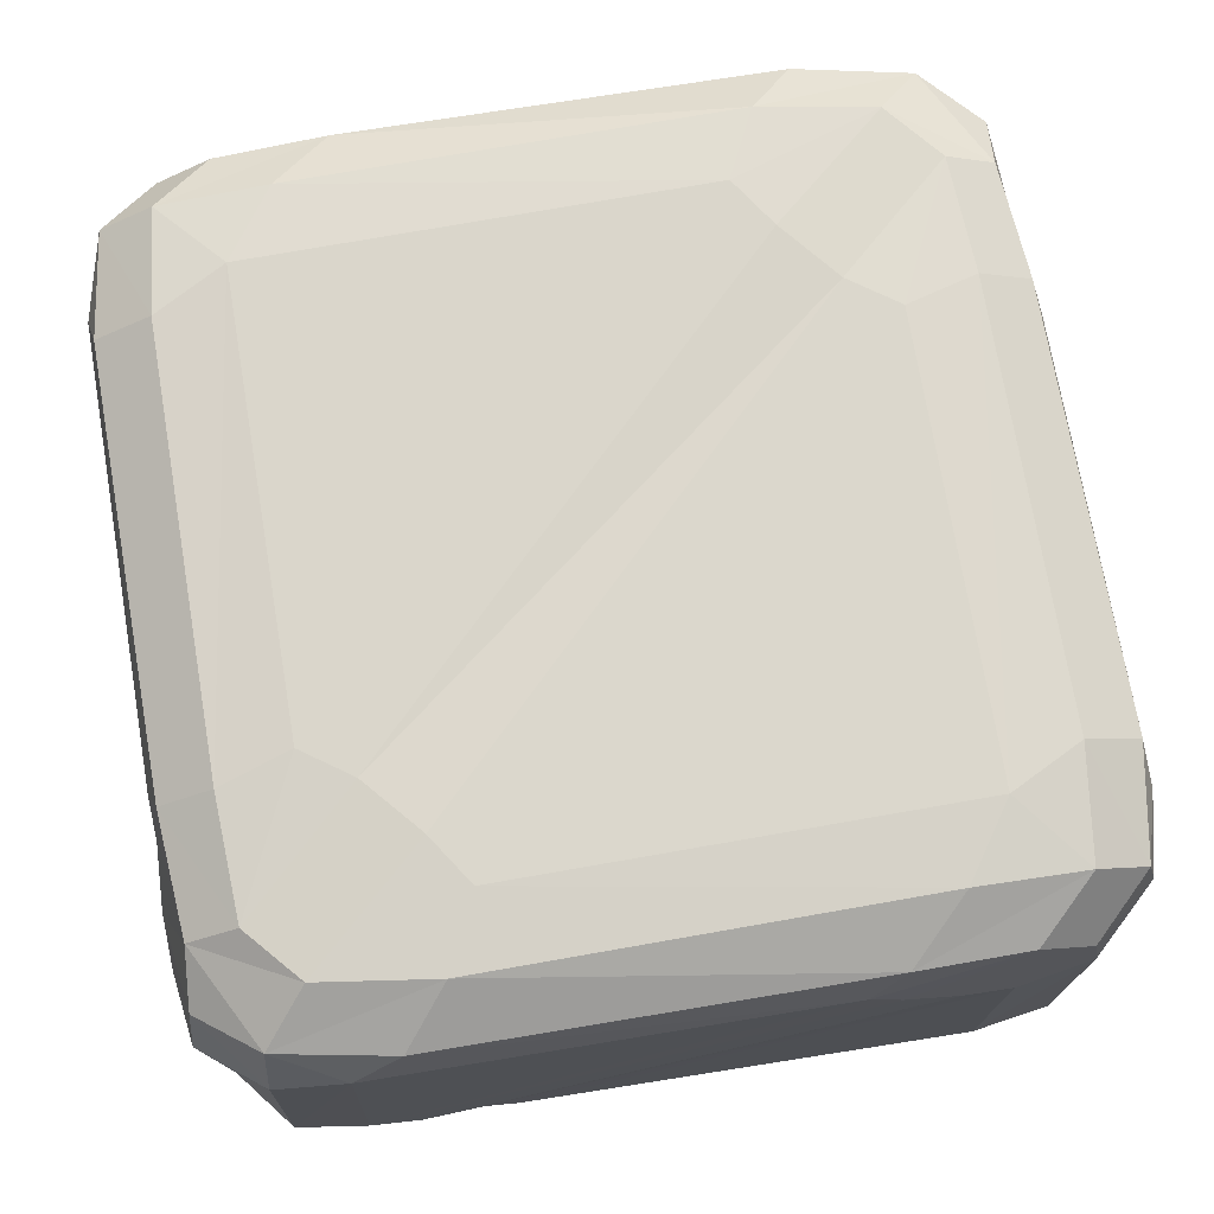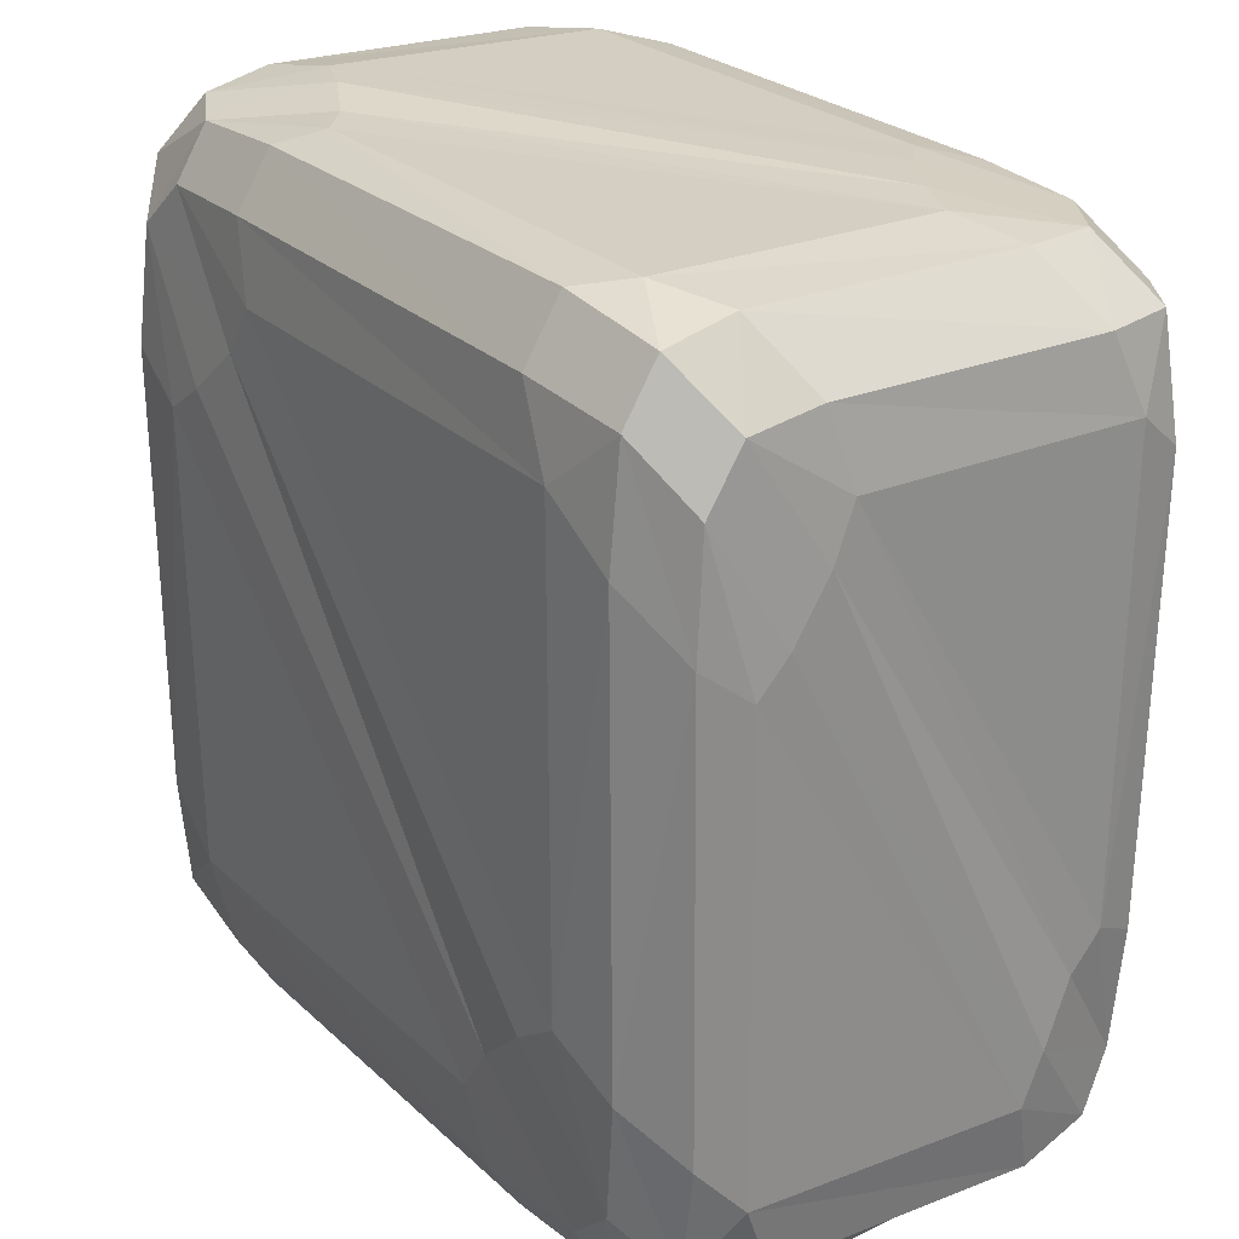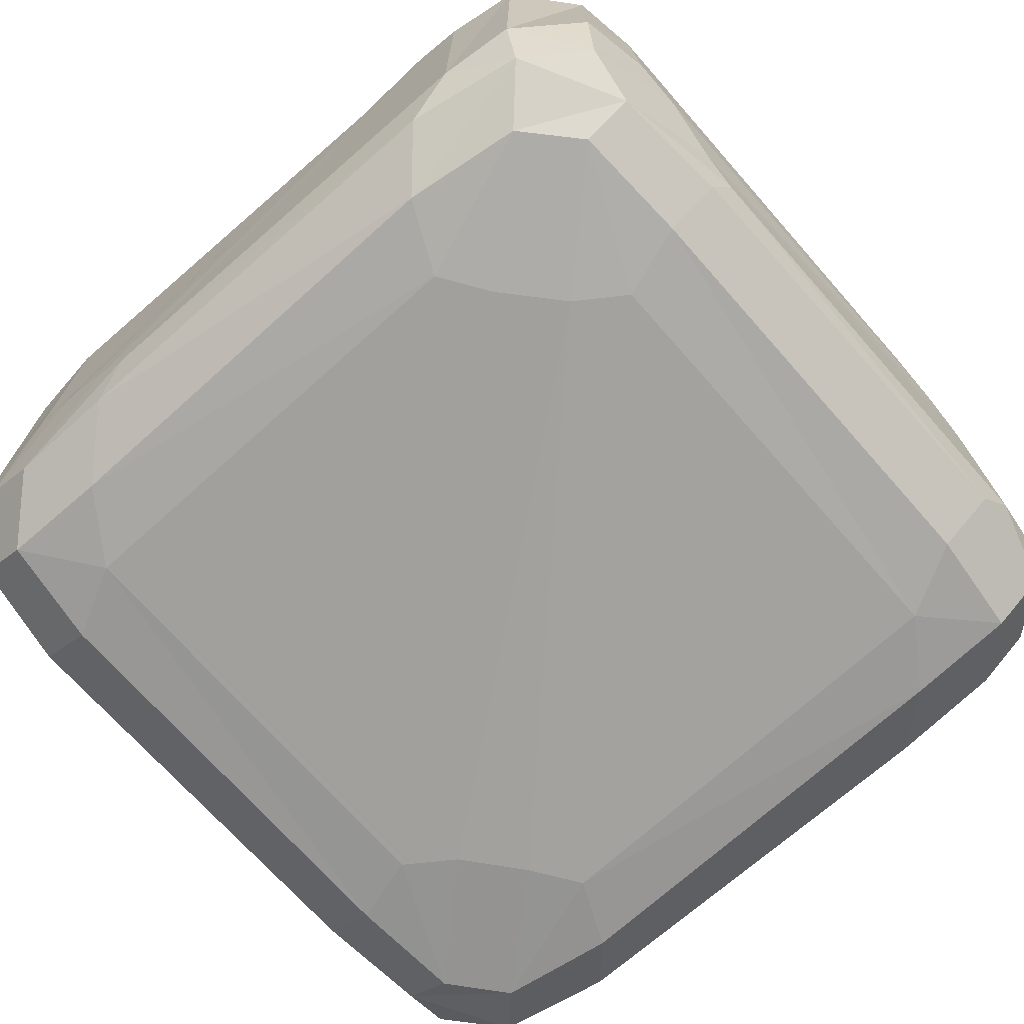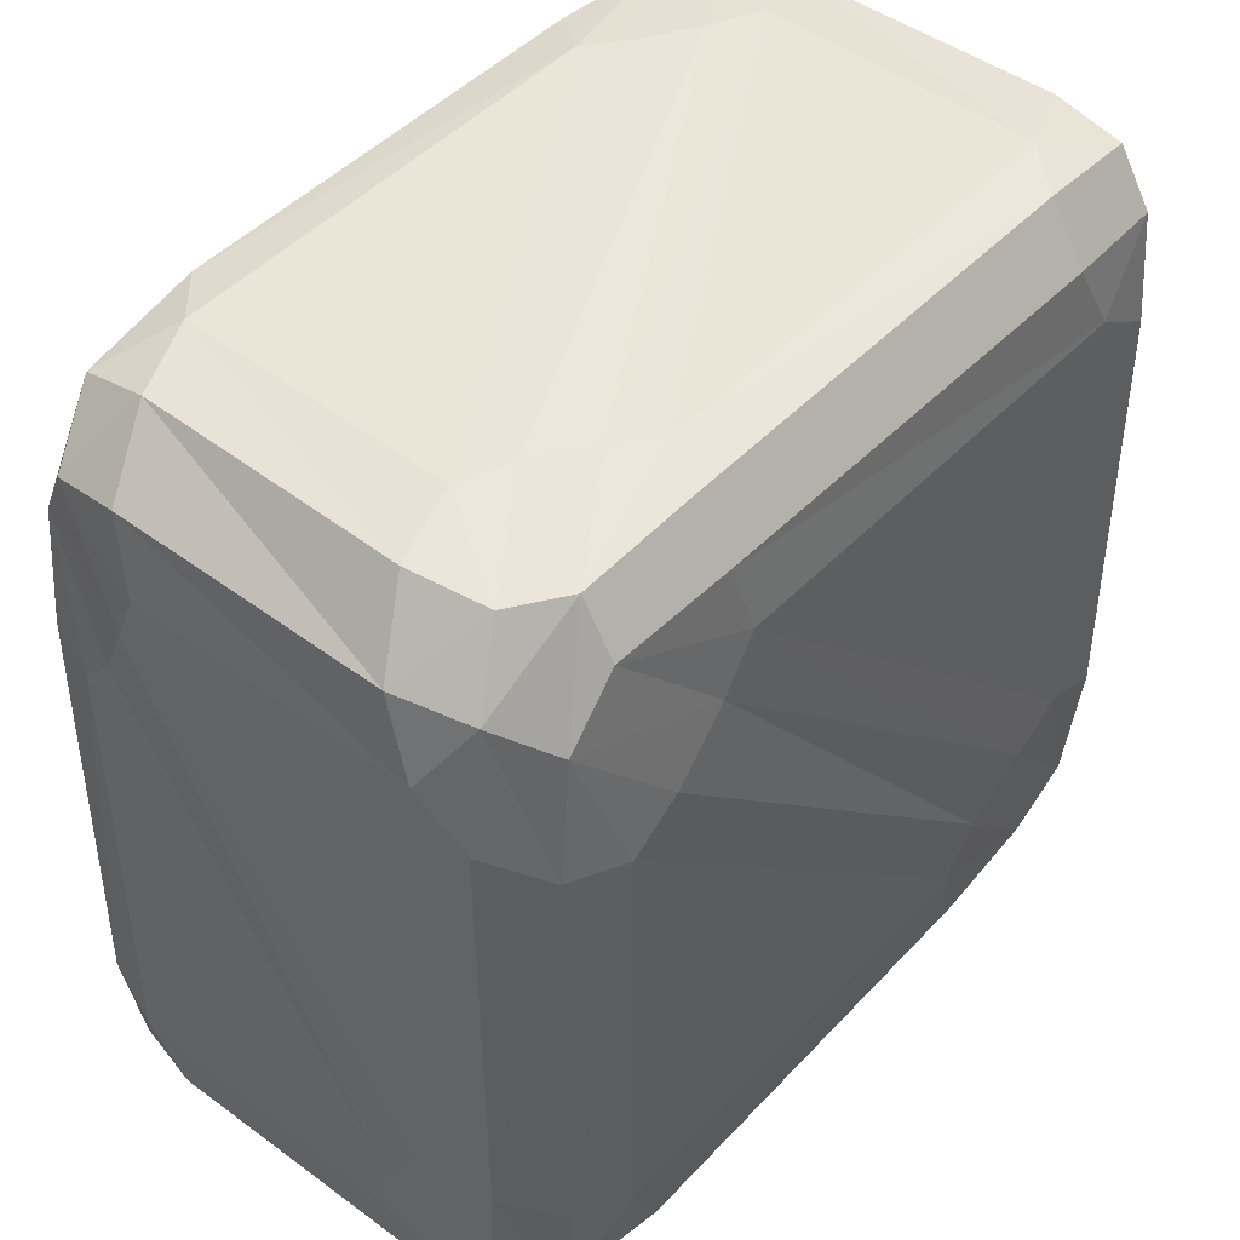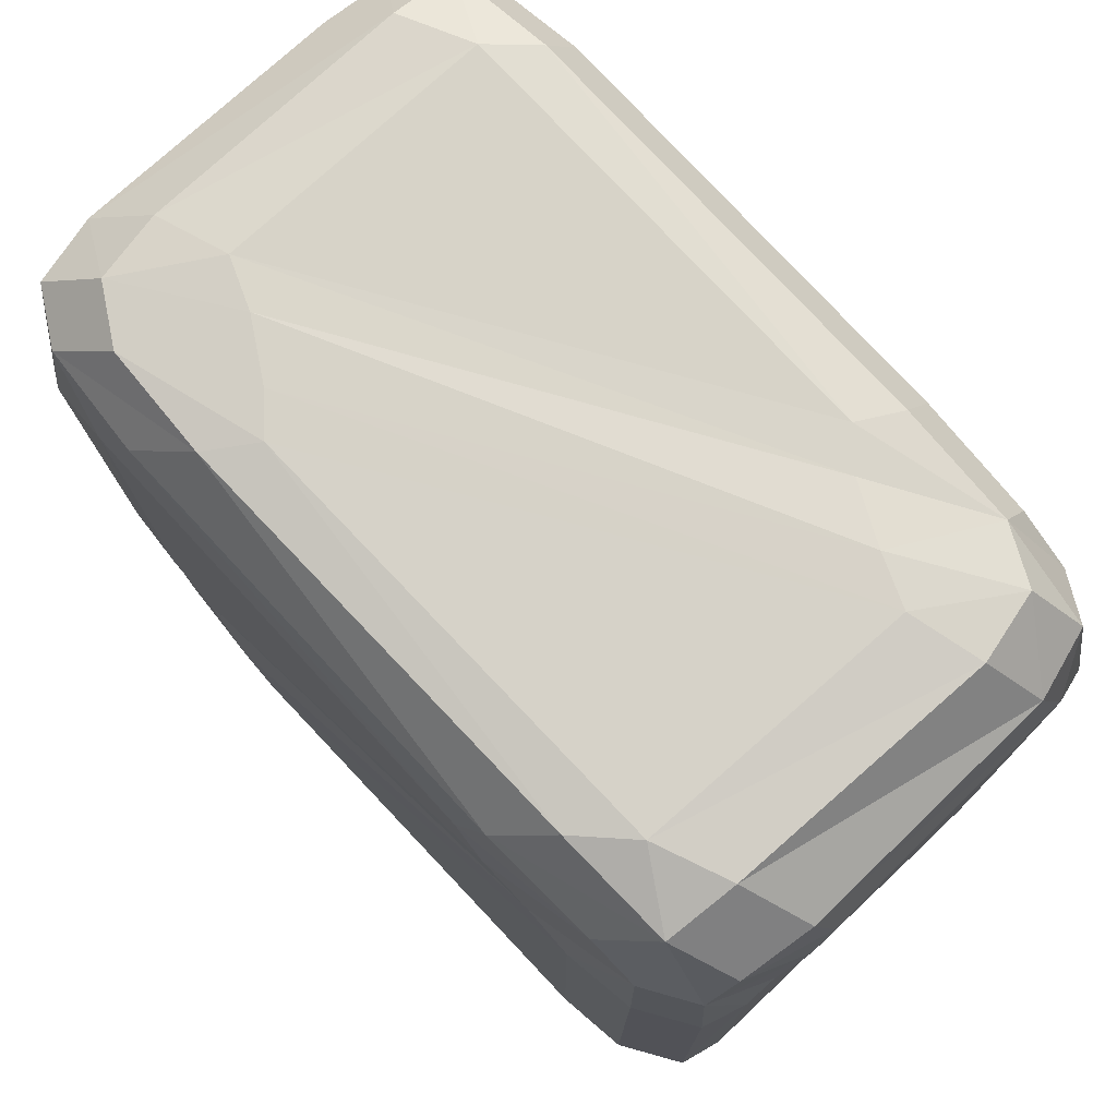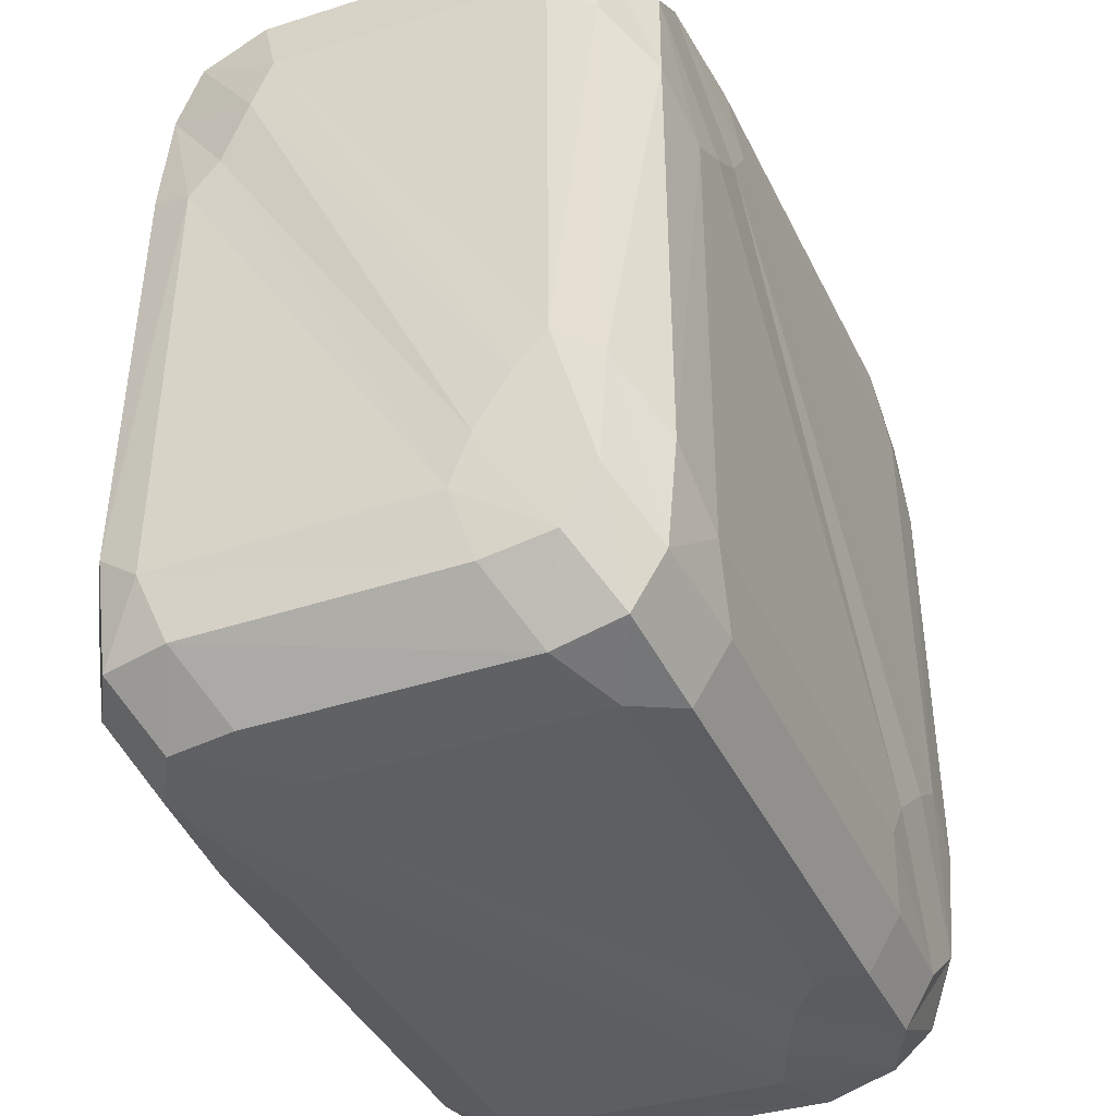
<metadata>
{"format":"obj","ext":"obj","renderer":"f3d","projection":"perspective","resolution":1024,"background":"white","views":[{"elev":73.6,"azim":-9.3,"up":"+Z"},{"elev":25.9,"azim":-124.5,"up":"+Y"},{"elev":-72.0,"azim":-48.8,"up":"+Z"},{"elev":46.1,"azim":130.5,"up":"+Y"},{"elev":76.2,"azim":47.0,"up":"+Y"},{"elev":-40.1,"azim":113.5,"up":"+Y"}]}
</metadata>
<code>
o Box01_01_-_Default
v -0.3536 -0.1899 -0.006361
v -0.347 0.3494 -0.003232
v 0.1853 0.3473 -0.00084
v 0.3536 0.1899 -0.006361
v 0.347 -0.3494 -0.003232
v -0.1853 -0.3473 -0.00084
v -0.1899 -0.3536 0.6291
v 0.3494 -0.347 0.626
v 0.3473 0.1853 0.6236
v 0.1899 0.3536 0.6291
v -0.3494 0.347 0.626
v -0.3473 -0.1853 0.6236
v -0.1856 -0.5109 0.09902
v 0.3467 -0.5146 0.09761
v 0.3499 -0.5127 0.4237
v 0.1839 -0.513 0.5247
v -0.3434 -0.5112 0.5201
v -0.3535 -0.5193 0.1947
v 0.513 -0.1839 0.09809
v 0.5112 0.3434 0.1026
v 0.5193 0.3535 0.4281
v 0.5109 0.1856 0.5237
v 0.5146 -0.3467 0.5251
v 0.5127 -0.3499 0.1991
v 0.1856 0.5109 0.09902
v -0.3467 0.5146 0.09761
v -0.3499 0.5127 0.4237
v -0.1839 0.513 0.5247
v 0.3434 0.5112 0.5201
v 0.3535 0.5193 0.1947
v -0.513 0.1839 0.09809
v -0.5112 -0.3434 0.1026
v -0.5193 -0.3535 0.4281
v -0.5109 -0.1856 0.5237
v -0.5146 0.3467 0.5251
v -0.5127 0.3499 0.1991
v -0.2114 -0.497 0.04728
v -0.2115 -0.4328 0.007995
v 0.3029 -0.4355 0.003819
v 0.303 -0.5036 0.04548
v -0.2951 -0.5199 0.1706
v -0.2263 -0.5122 0.135
v 0.2906 -0.515 0.4483
v 0.2241 -0.5147 0.4894
v -0.4999 -0.4292 0.1374
v -0.439 -0.505 0.1708
v -0.4292 -0.4999 0.4854
v -0.505 -0.439 0.4519
v -0.4385 -0.2297 0.002513
v -0.4998 -0.2849 0.04928
v -0.4998 0.2245 0.04503
v -0.4324 0.2919 0.003608
v -0.2259 -0.2888 -0.001507
v -0.2944 -0.2296 -0.006856
v 0.2259 0.2888 -0.001507
v 0.2944 0.2296 -0.006856
v -0.3534 -0.4858 0.05139
v -0.4187 -0.4939 0.0861
v -0.4747 -0.4214 0.05428
v -0.4185 -0.3683 0.009297
v -0.3535 -0.426 0.01489
v 0.4998 -0.2245 0.04503
v 0.4324 -0.2919 0.003608
v 0.4385 0.2297 0.002513
v 0.4998 0.2849 0.04928
v 0.515 -0.2906 0.1745
v 0.5147 -0.2241 0.1334
v 0.5199 0.2951 0.4522
v 0.5122 0.2263 0.4877
v 0.4327 -0.5037 0.1333
v 0.4998 -0.4352 0.1742
v 0.5037 -0.4327 0.4895
v 0.4352 -0.4998 0.4486
v 0.4327 -0.485 0.05387
v 0.4326 -0.4216 0.01524
v 0.4972 -0.3564 0.05357
v 0.4974 -0.4217 0.09365
v -0.515 0.2906 0.1745
v -0.5147 0.2241 0.1334
v -0.5199 -0.2951 0.4522
v -0.5122 -0.2263 0.4877
v -0.4327 0.5037 0.1333
v -0.4998 0.4352 0.1742
v -0.5037 0.4327 0.4895
v -0.4352 0.4998 0.4486
v -0.3029 0.4355 0.003819
v -0.303 0.5036 0.04548
v 0.2114 0.497 0.04728
v 0.2115 0.4328 0.007995
v -0.4327 0.485 0.05387
v -0.4326 0.4216 0.01524
v -0.4972 0.3564 0.05357
v -0.4974 0.4217 0.09365
v 0.2951 0.5199 0.1706
v 0.2263 0.5122 0.135
v -0.2906 0.515 0.4483
v -0.2241 0.5147 0.4894
v 0.4999 0.4292 0.1374
v 0.439 0.505 0.1708
v 0.4292 0.4999 0.4854
v 0.505 0.439 0.4519
v 0.3534 0.4858 0.05139
v 0.4187 0.4939 0.0861
v 0.4747 0.4214 0.05428
v 0.4185 0.3683 0.009297
v 0.3535 0.426 0.01489
v -0.2297 -0.4385 0.6202
v -0.2849 -0.4998 0.5735
v 0.2245 -0.4998 0.5777
v 0.2919 -0.4324 0.6191
v -0.2888 -0.2259 0.6243
v -0.2296 -0.2944 0.6296
v 0.2888 0.2259 0.6243
v 0.2296 0.2944 0.6296
v -0.497 -0.2114 0.5755
v -0.4328 -0.2115 0.6148
v -0.4355 0.3029 0.6189
v -0.5036 0.303 0.5773
v -0.3683 -0.4185 0.6135
v -0.426 -0.3535 0.6079
v -0.4858 -0.3534 0.5714
v -0.4214 -0.4747 0.5685
v -0.4939 -0.4187 0.5367
v 0.4355 -0.3029 0.6189
v 0.5036 -0.303 0.5773
v 0.497 0.2114 0.5755
v 0.4328 0.2115 0.6148
v 0.485 -0.4327 0.5689
v 0.4216 -0.4326 0.6075
v 0.3564 -0.4972 0.5692
v 0.4217 -0.4974 0.5291
v -0.2245 0.4998 0.5777
v -0.2919 0.4324 0.6191
v 0.2297 0.4385 0.6202
v 0.2849 0.4998 0.5735
v -0.485 0.4327 0.5689
v -0.4216 0.4326 0.6075
v -0.3564 0.4972 0.5692
v -0.4217 0.4974 0.5291
v 0.3683 0.4185 0.6135
v 0.426 0.3535 0.6079
v 0.4858 0.3534 0.5714
v 0.4214 0.4747 0.5685
v 0.4939 0.4187 0.5367
f 1 2 3
f 4 5 6
f 7 8 9
f 10 11 12
f 13 14 15
f 16 17 18
f 19 20 21
f 22 23 24
f 25 26 27
f 28 29 30
f 31 32 33
f 34 35 36
f 37 38 39
f 39 40 37
f 41 42 43
f 43 44 41
f 45 46 47
f 47 48 45
f 49 50 51
f 51 52 49
f 53 54 55
f 55 56 53
f 57 58 59
f 57 59 60
f 57 60 61
f 62 63 64
f 64 65 62
f 66 67 68
f 68 69 66
f 70 71 72
f 72 73 70
f 74 75 76
f 76 77 74
f 78 79 80
f 80 81 78
f 82 83 84
f 84 85 82
f 86 87 88
f 88 89 86
f 90 91 92
f 92 93 90
f 94 95 96
f 96 97 94
f 98 99 100
f 100 101 98
f 102 103 104
f 102 104 105
f 106 102 105
f 107 108 109
f 109 110 107
f 111 112 113
f 113 114 111
f 115 116 117
f 117 118 115
f 119 120 121
f 122 119 121
f 122 121 123
f 124 125 126
f 126 127 124
f 128 129 130
f 130 131 128
f 132 133 134
f 134 135 132
f 136 137 138
f 138 139 136
f 140 141 142
f 143 140 142
f 144 143 142
f 57 42 41
f 41 58 57
f 37 57 61
f 61 38 37
f 13 37 40
f 40 14 13
f 42 13 15
f 15 43 42
f 57 37 13
f 13 42 57
f 18 41 44
f 44 16 18
f 46 18 17
f 17 47 46
f 58 46 45
f 45 59 58
f 58 41 18
f 18 46 58
f 32 45 48
f 48 33 32
f 50 32 31
f 31 51 50
f 59 50 49
f 49 60 59
f 59 45 32
f 32 50 59
f 1 49 52
f 2 1 52
f 54 1 3
f 3 55 54
f 60 54 53
f 53 61 60
f 49 1 60
f 1 54 60
f 6 53 56
f 56 4 6
f 38 6 5
f 5 39 38
f 61 53 6
f 6 38 61
f 63 5 4
f 4 64 63
f 75 63 62
f 62 76 75
f 39 75 74
f 74 40 39
f 75 39 5
f 5 63 75
f 19 62 65
f 65 20 19
f 67 19 21
f 21 68 67
f 76 67 66
f 66 77 76
f 76 62 19
f 19 67 76
f 24 66 69
f 69 22 24
f 71 24 23
f 23 72 71
f 77 71 70
f 70 74 77
f 77 66 24
f 24 71 77
f 14 70 73
f 73 15 14
f 74 70 14
f 14 40 74
f 79 31 33
f 33 80 79
f 92 79 78
f 78 93 92
f 51 92 91
f 91 52 51
f 92 51 31
f 31 79 92
f 36 78 81
f 81 34 36
f 83 36 35
f 35 84 83
f 93 83 82
f 82 90 93
f 93 78 36
f 36 83 93
f 26 82 85
f 85 27 26
f 87 26 25
f 25 88 87
f 90 87 86
f 86 91 90
f 90 82 26
f 26 87 90
f 2 86 89
f 89 3 2
f 91 86 2
f 2 52 91
f 106 89 88
f 88 102 106
f 55 106 105
f 105 56 55
f 106 55 3
f 3 89 106
f 95 25 27
f 27 96 95
f 102 95 94
f 94 103 102
f 102 88 25
f 25 95 102
f 30 94 97
f 97 28 30
f 99 30 29
f 29 100 99
f 103 99 98
f 98 104 103
f 103 94 30
f 30 99 103
f 104 65 64
f 64 105 104
f 20 98 101
f 101 21 20
f 104 98 20
f 20 65 104
f 105 64 4
f 4 56 105
f 108 17 16
f 16 109 108
f 122 108 107
f 107 119 122
f 47 122 123
f 123 48 47
f 122 47 17
f 17 108 122
f 7 107 110
f 110 8 7
f 112 7 9
f 9 113 112
f 119 112 111
f 111 120 119
f 119 107 7
f 7 112 119
f 12 111 114
f 114 10 12
f 116 12 11
f 11 117 116
f 120 116 115
f 115 121 120
f 120 111 12
f 12 116 120
f 121 81 80
f 80 123 121
f 34 115 118
f 118 35 34
f 121 115 34
f 34 81 121
f 123 80 33
f 33 48 123
f 131 73 72
f 72 128 131
f 43 131 130
f 130 44 43
f 131 43 15
f 15 73 131
f 125 23 22
f 22 126 125
f 128 125 124
f 124 129 128
f 128 72 23
f 23 125 128
f 129 110 109
f 109 130 129
f 8 124 127
f 127 9 8
f 129 124 8
f 8 110 129
f 130 109 16
f 16 44 130
f 136 118 117
f 117 137 136
f 84 136 139
f 139 85 84
f 136 84 35
f 35 118 136
f 133 11 10
f 10 134 133
f 137 133 132
f 132 138 137
f 137 117 11
f 11 133 137
f 138 97 96
f 96 139 138
f 28 132 135
f 135 29 28
f 138 132 28
f 28 97 138
f 139 96 27
f 27 85 139
f 144 101 100
f 100 143 144
f 68 144 142
f 142 69 68
f 144 68 21
f 21 101 144
f 143 135 134
f 134 140 143
f 143 100 29
f 29 135 143
f 140 114 113
f 113 141 140
f 140 134 10
f 10 114 140
f 141 127 126
f 126 142 141
f 141 113 9
f 9 127 141
f 142 126 22
f 22 69 142

</code>
